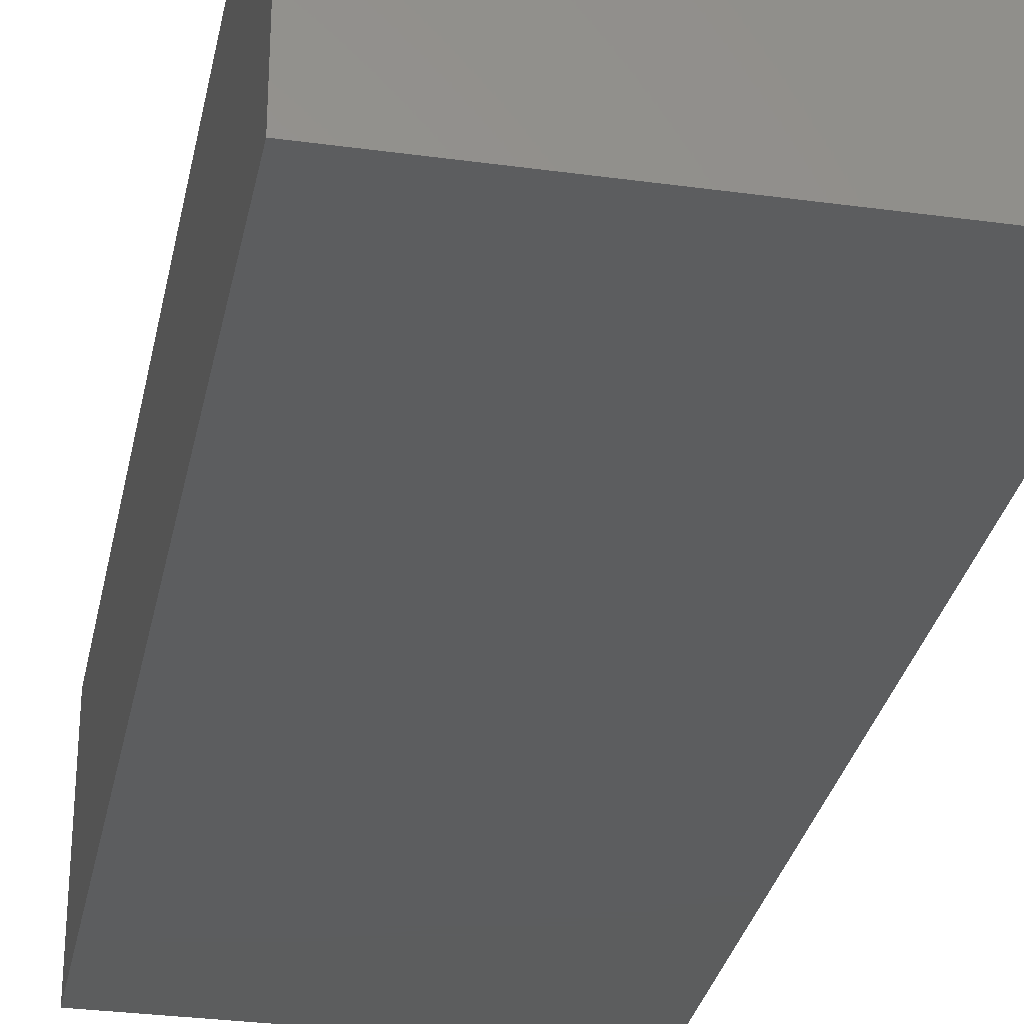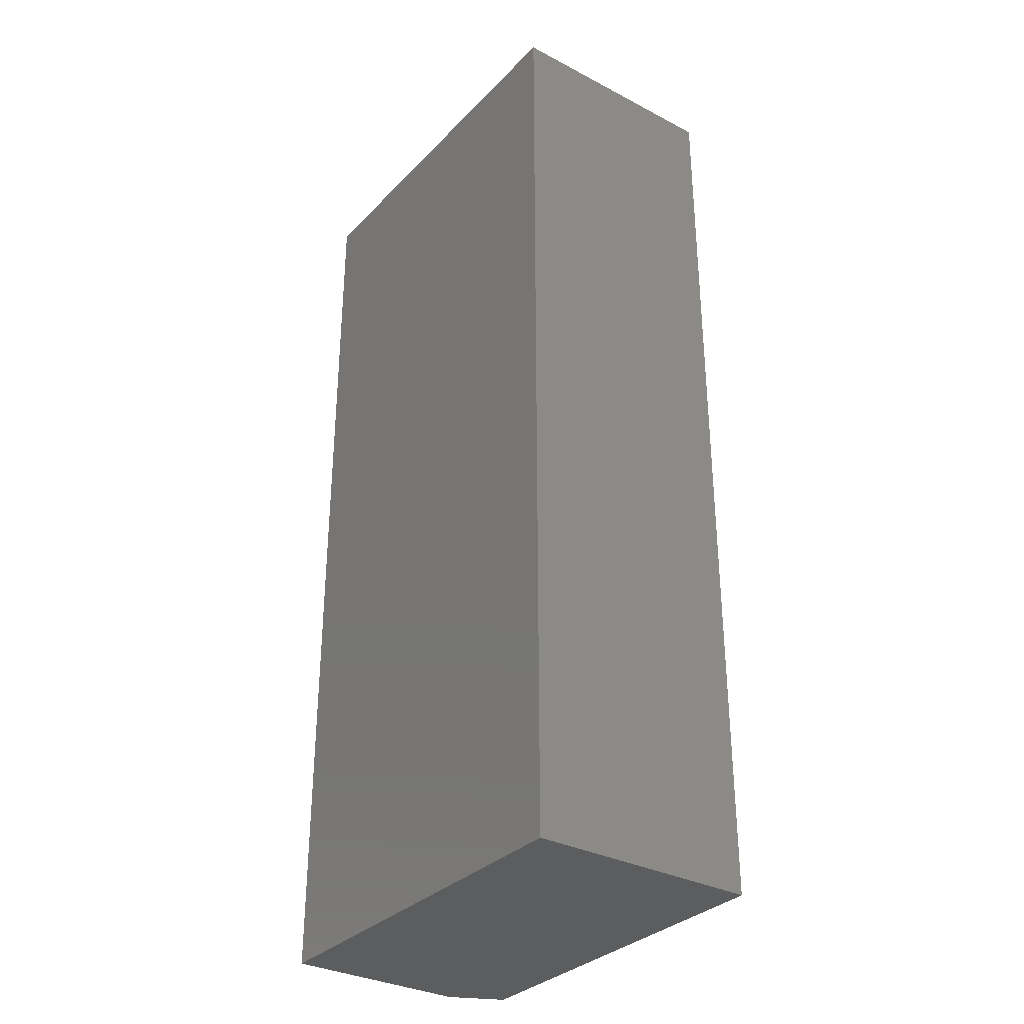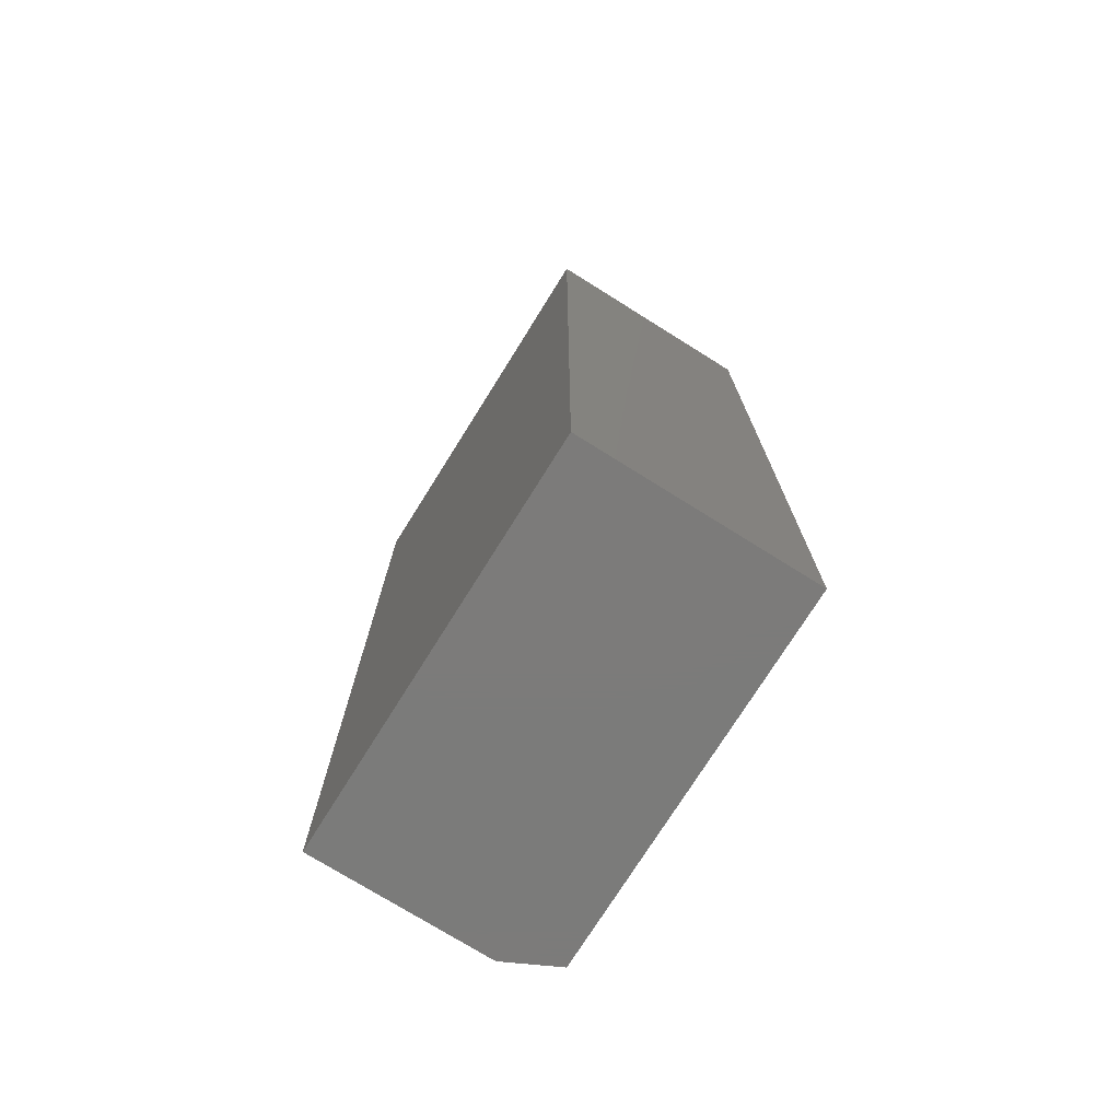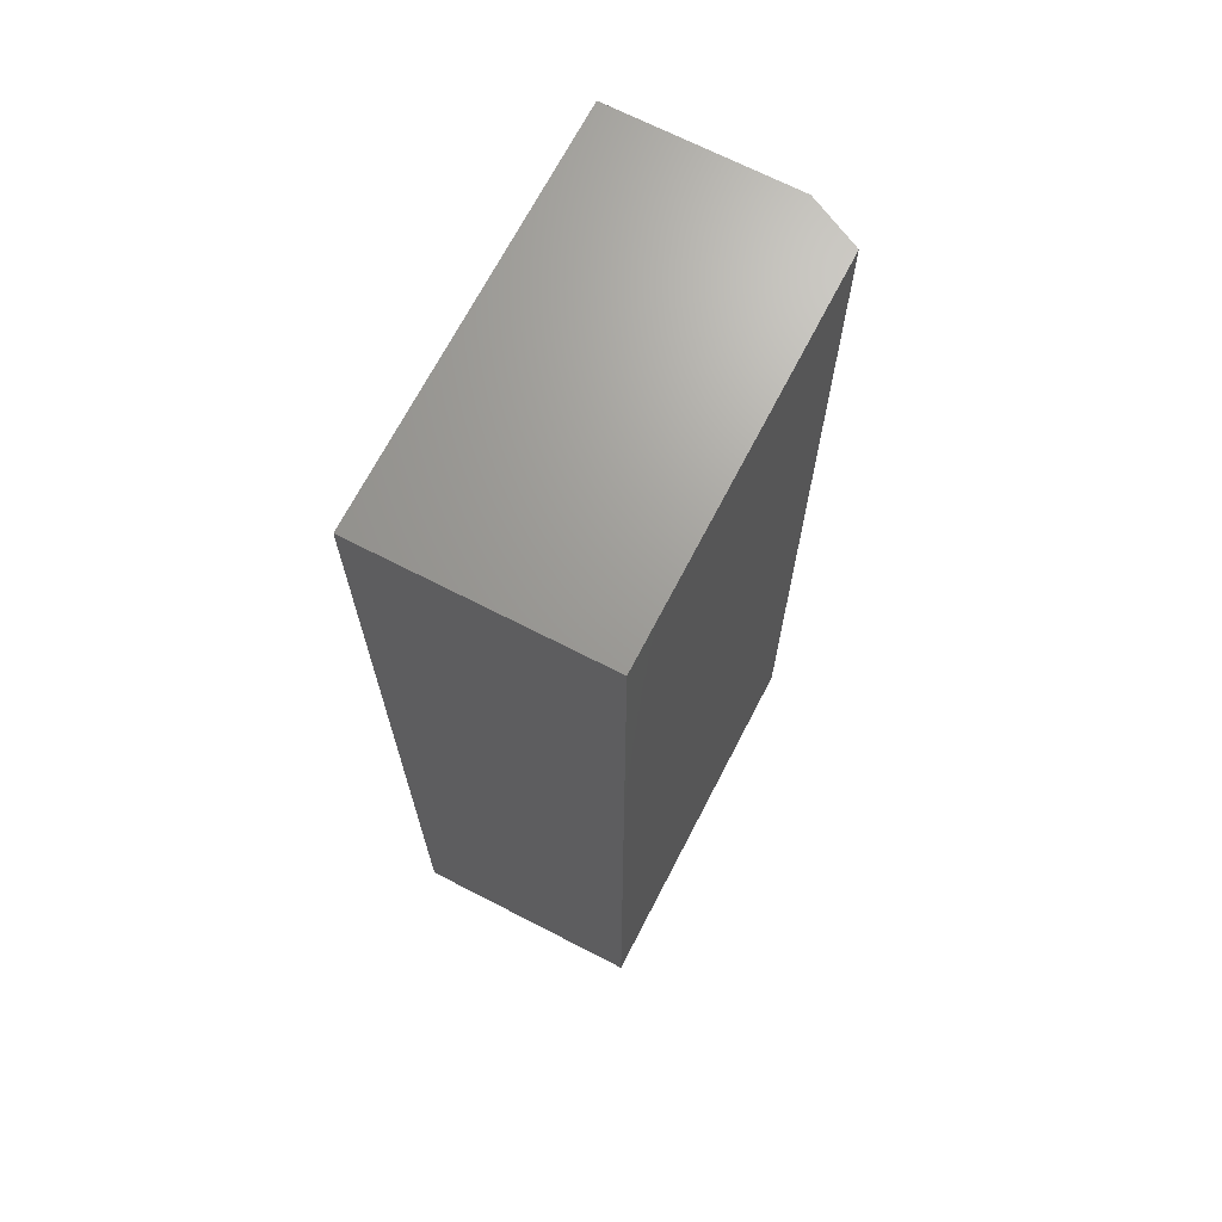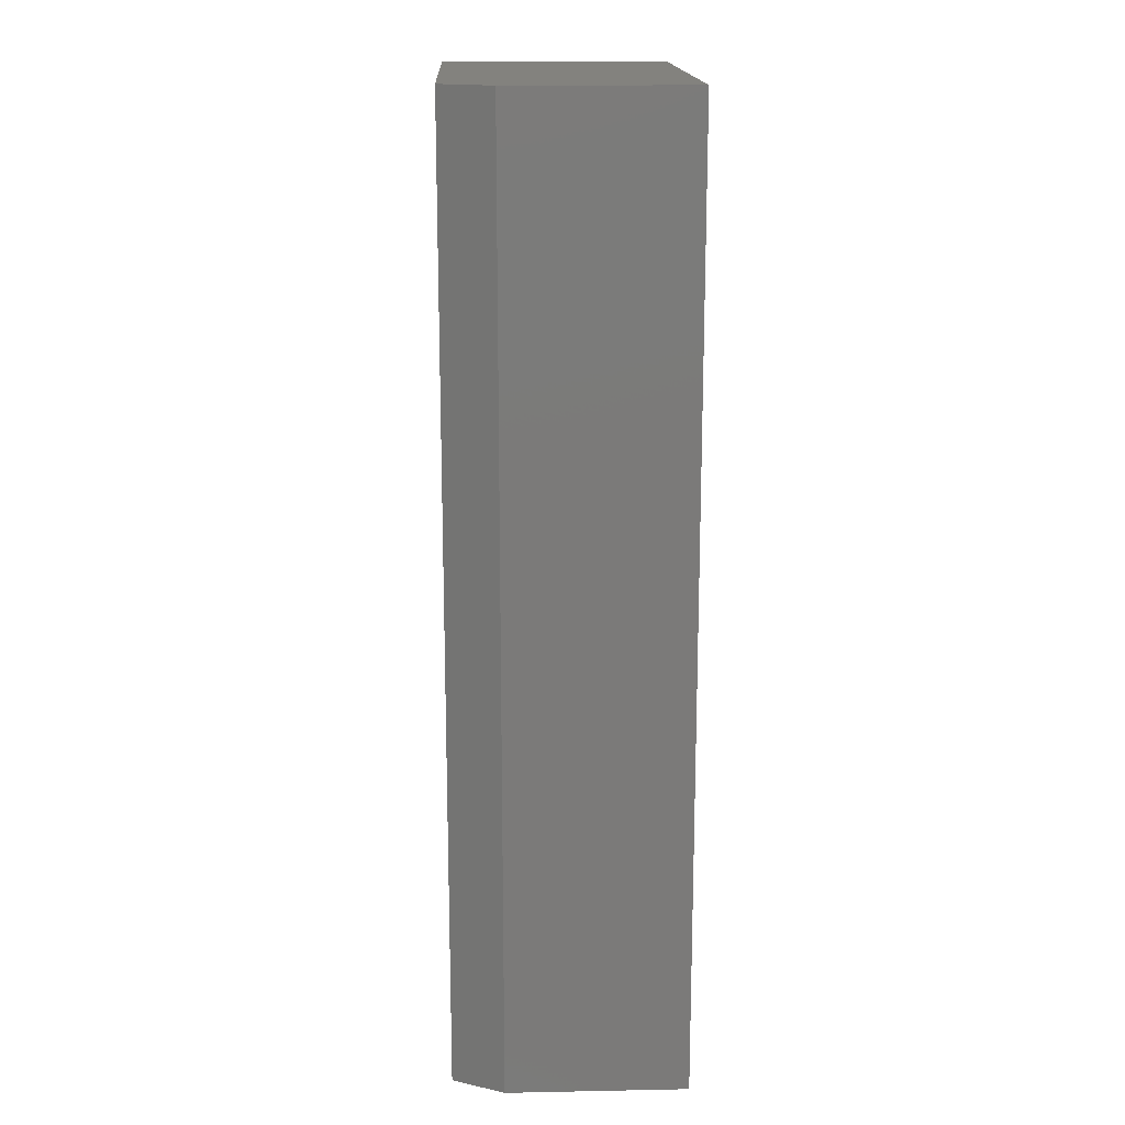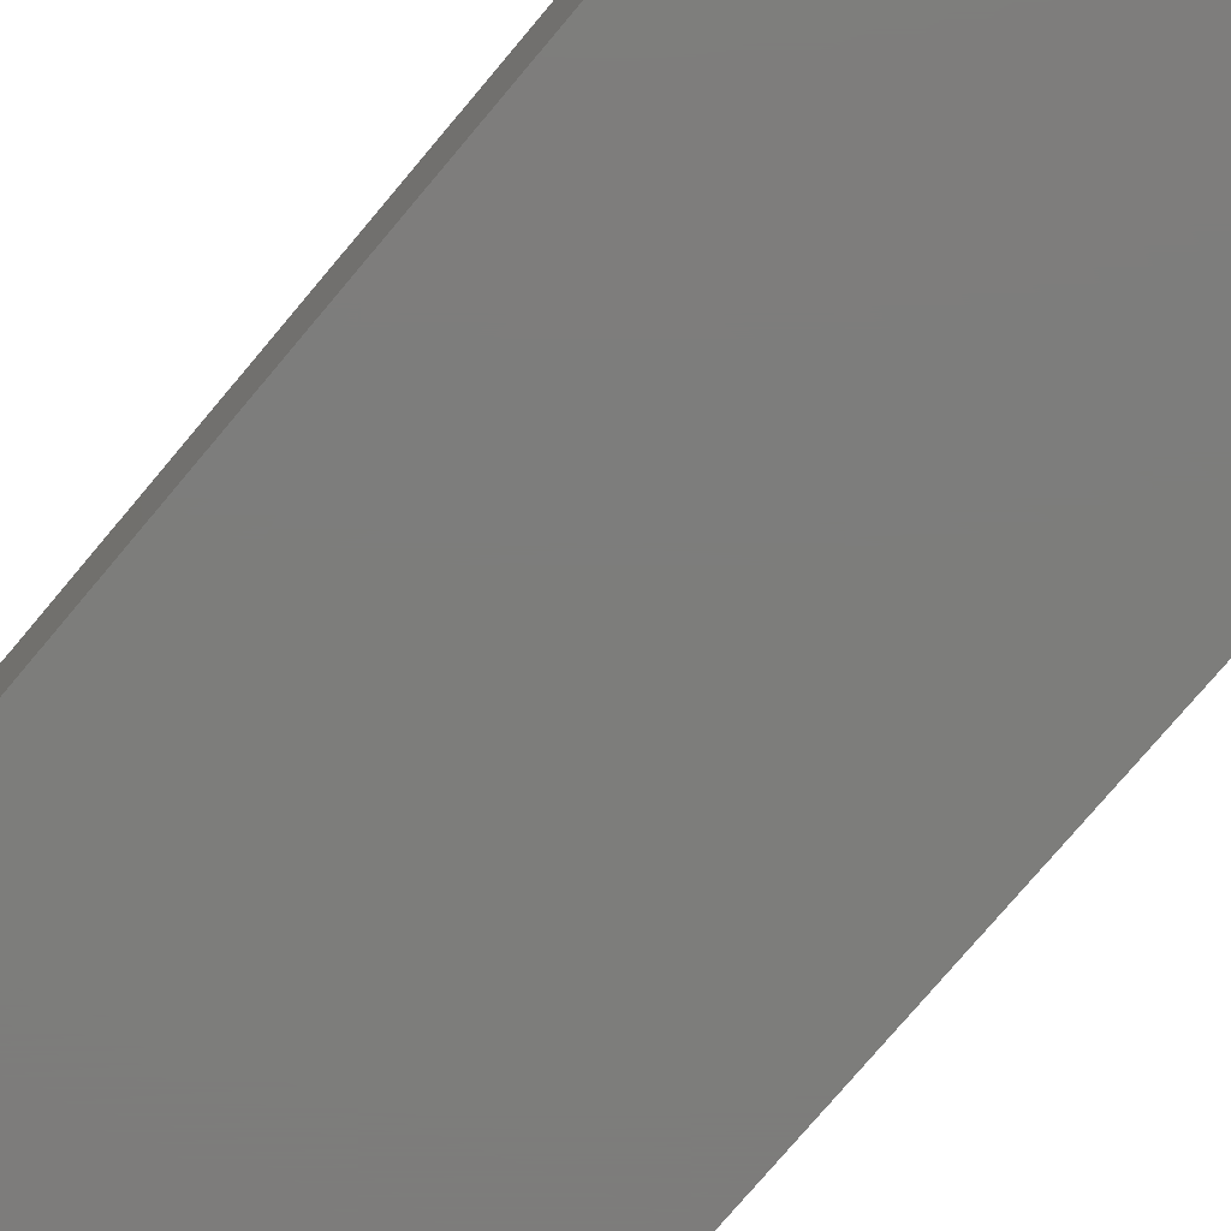
<metadata>
{"format":"stl","ext":"stl","renderer":"f3d","projection":"perspective","resolution":1024,"background":"white","views":[{"elev":-30.5,"azim":-11.2,"up":"+Z"},{"elev":-32.5,"azim":-126.0,"up":"+Y"},{"elev":-74.6,"azim":-122.0,"up":"+Y"},{"elev":69.0,"azim":-62.7,"up":"+Y"},{"elev":16.5,"azim":87.7,"up":"+Y"},{"elev":-76.5,"azim":139.9,"up":"+Z"}]}
</metadata>
<code>
# stl→obj: 10 verts, 16 faces
v 0.5813 0.09375 0.07031
v 0.6953 0.09375 0.07031
v 0.5813 0.3844 0.07031
v 0.6953 0.3844 0.07031
v 0.5813 0.3844 0
v 0.7031 0.3844 0
v 0.7031 0.3844 0.05469
v 0.7031 0.09375 0.05469
v 0.7031 0.09375 0
v 0.5813 0.09375 0
f 1 2 3
f 3 2 4
f 5 3 6
f 6 3 4
f 6 4 7
f 8 9 7
f 7 9 6
f 1 10 2
f 2 10 9
f 2 9 8
f 4 2 7
f 7 2 8
f 10 5 9
f 9 5 6
f 3 5 1
f 1 5 10

</code>
